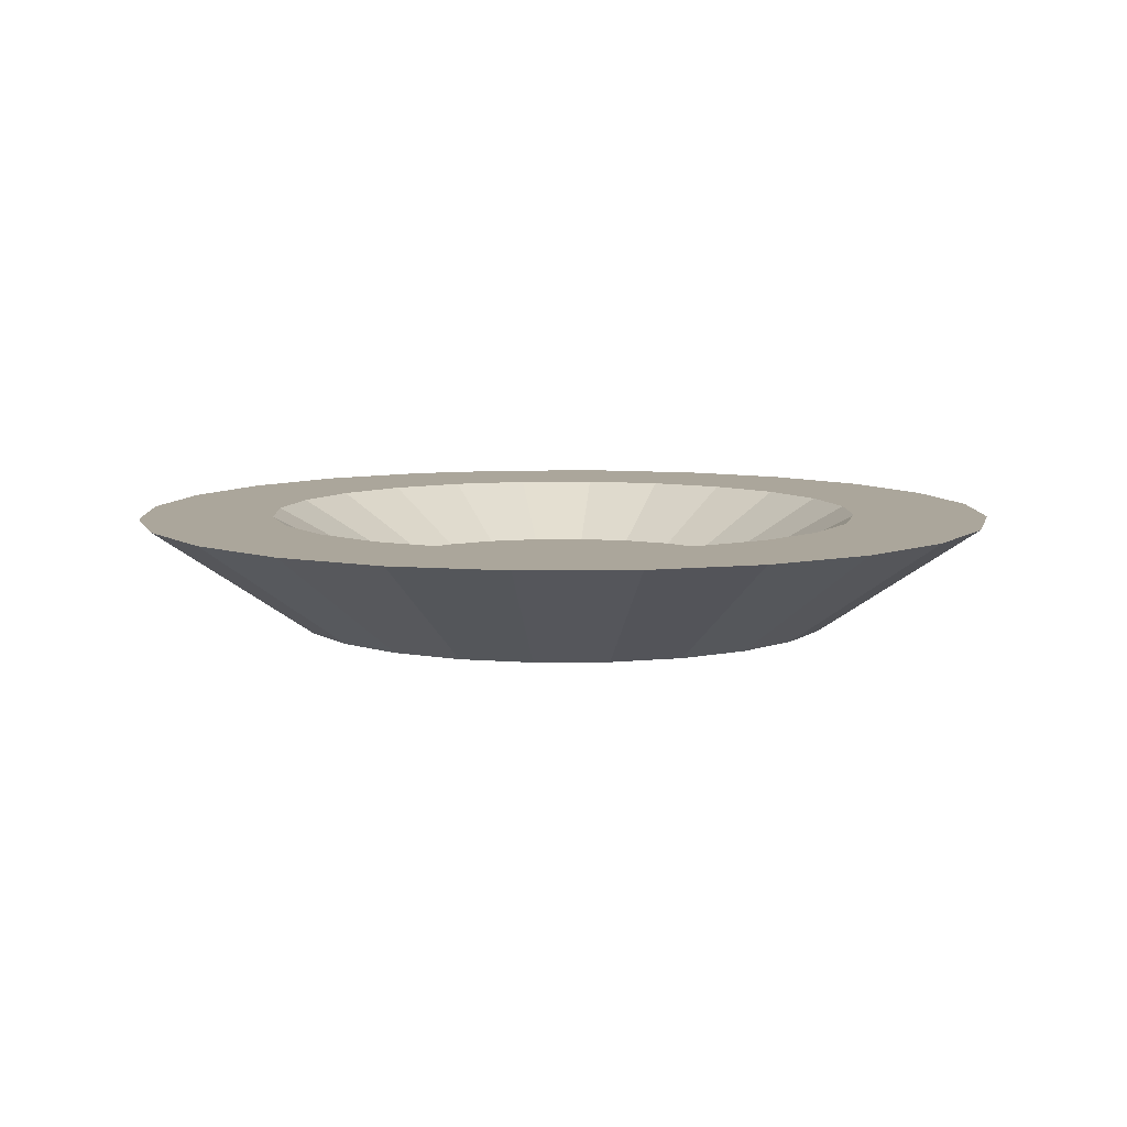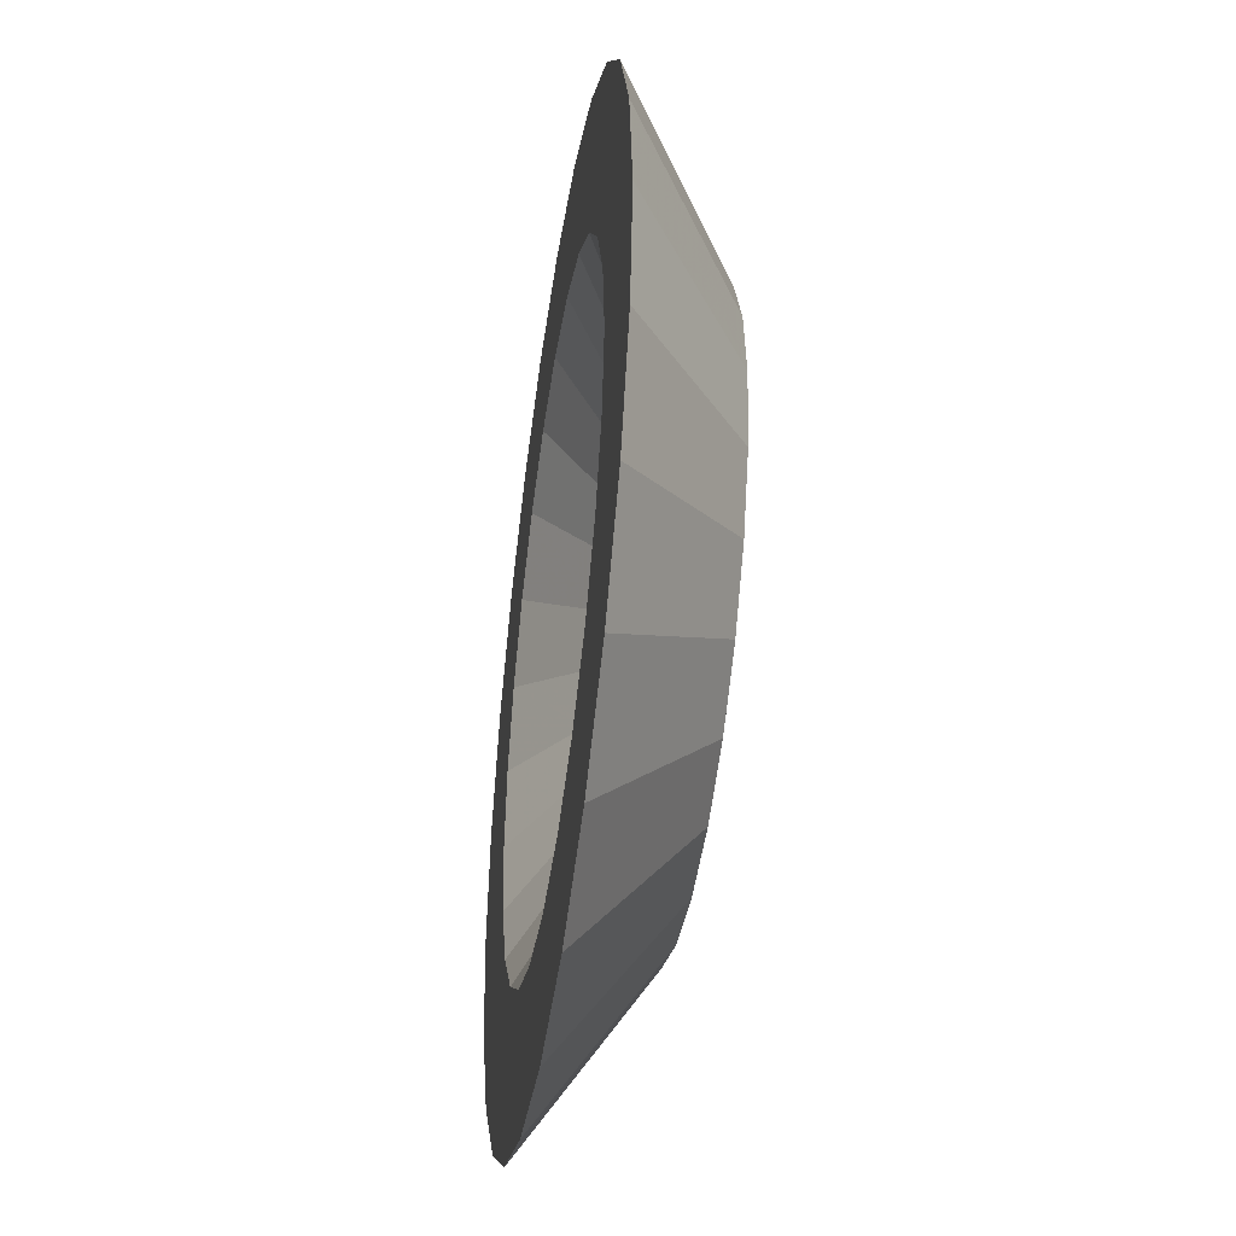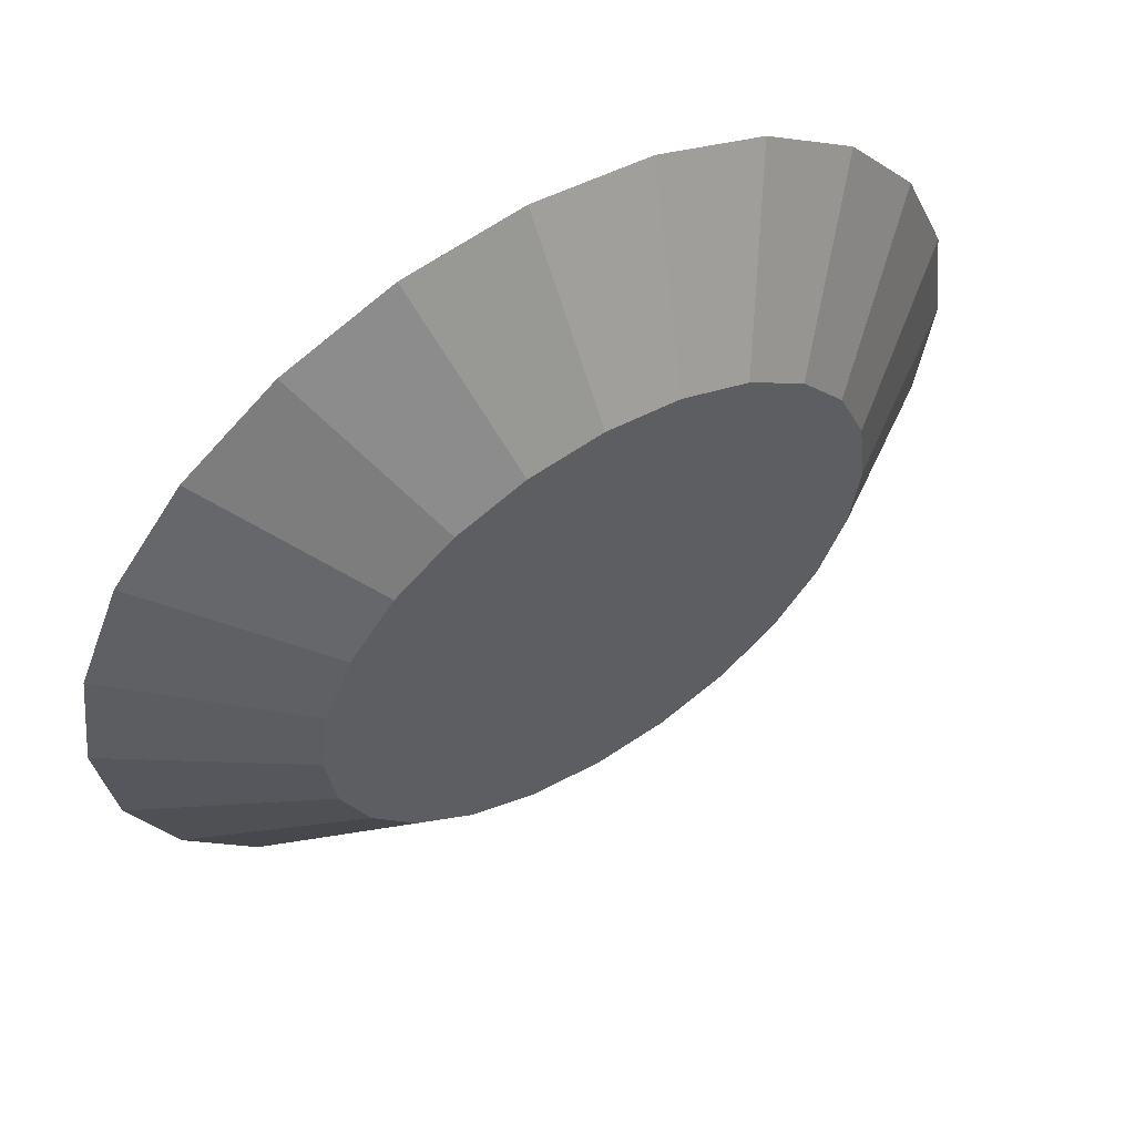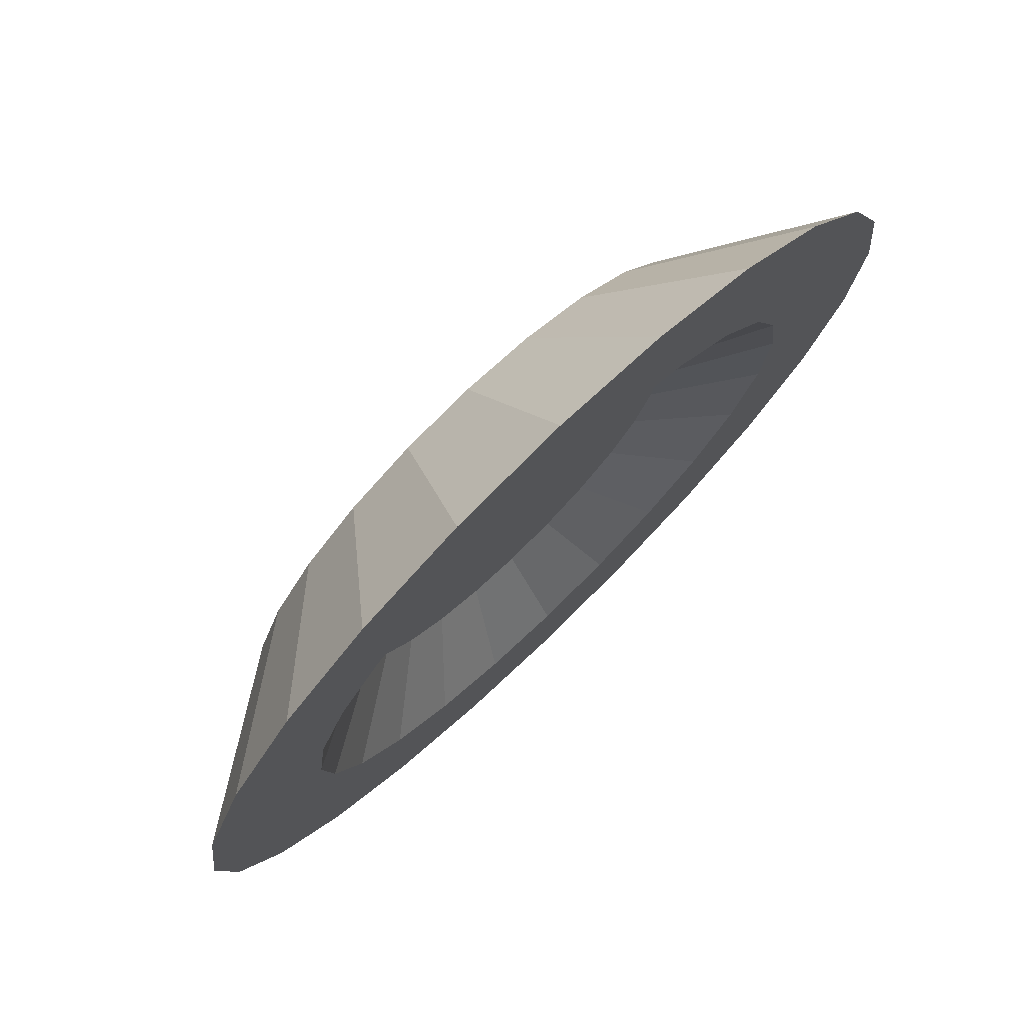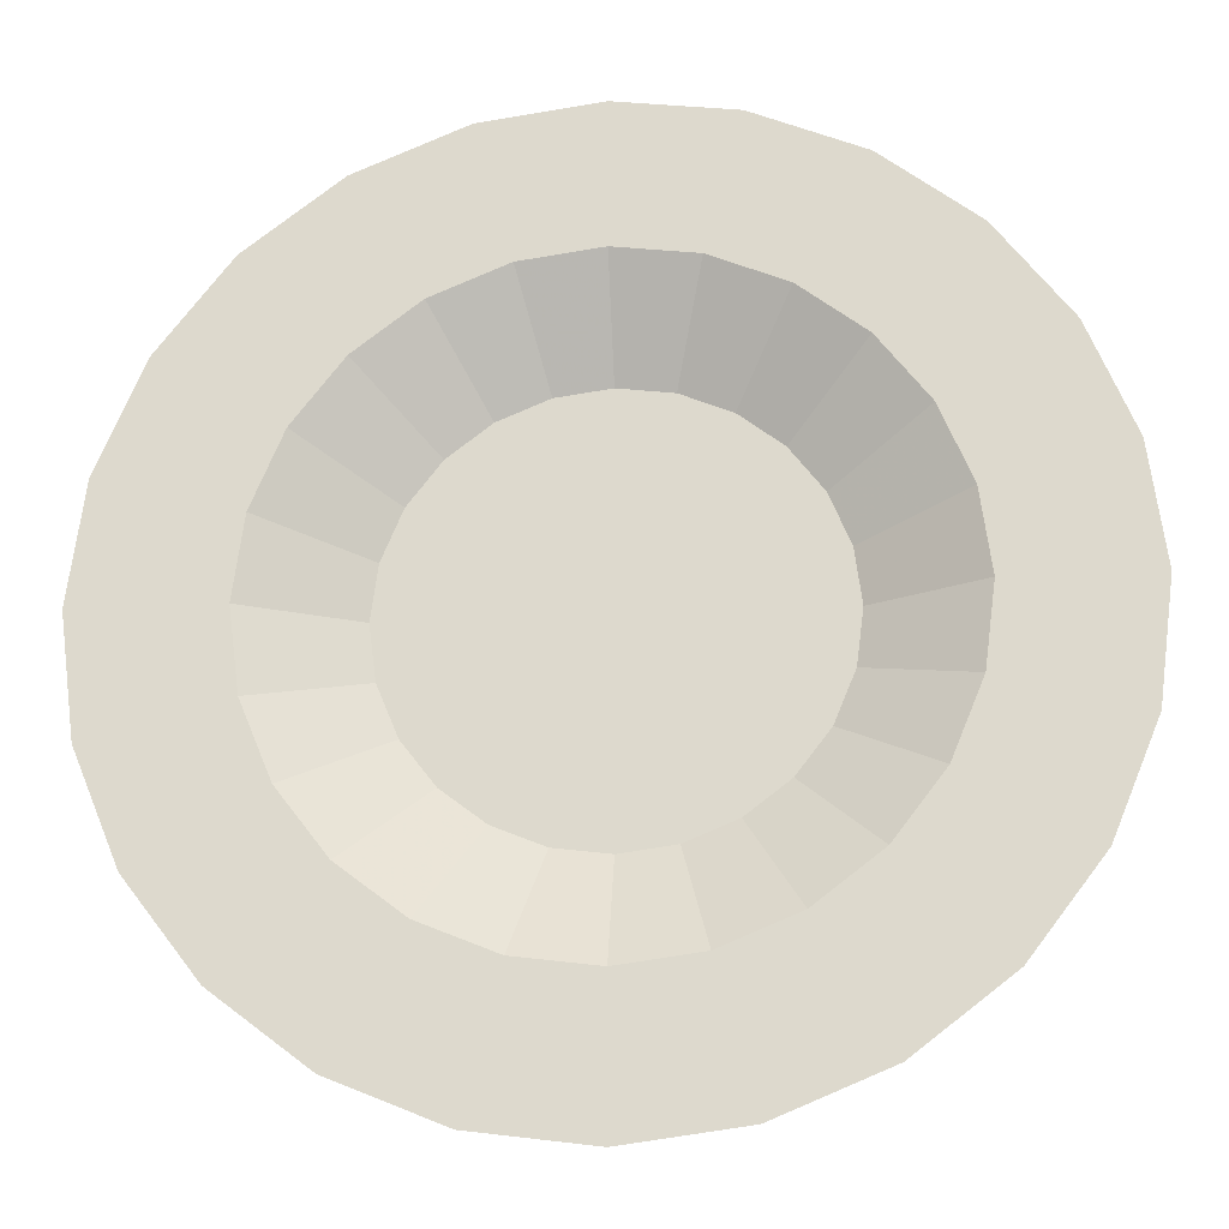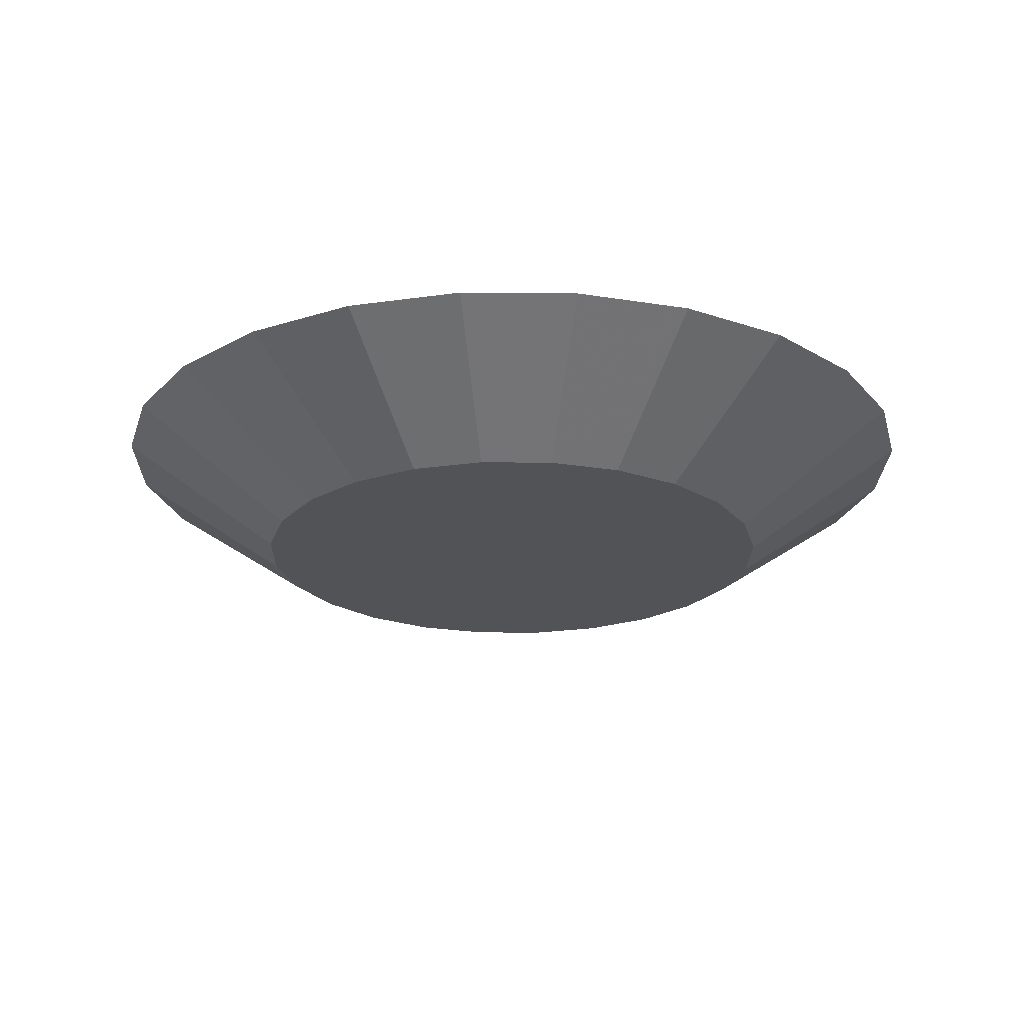
<metadata>
{"format":"obj","ext":"obj","renderer":"f3d","projection":"perspective","resolution":1024,"background":"white","views":[{"elev":8.0,"azim":170.9,"up":"+Y"},{"elev":-43.3,"azim":-98.5,"up":"+Z"},{"elev":58.3,"azim":-32.2,"up":"+Z"},{"elev":75.9,"azim":136.0,"up":"+Z"},{"elev":-20.4,"azim":-174.4,"up":"+Z"},{"elev":-21.9,"azim":81.6,"up":"+Y"}]}
</metadata>
<code>
v 0.8449 0.1258 0.5
v 0.7277 0.06289 0.5
v 0.8332 0.1258 0.4107
v 0.7199 0.06289 0.4411
v 1 0.1258 0.5
v 0.983 0.1258 0.3706
v 0.8145 0 0.5
v 0.8037 0 0.4186
v 0.7987 0.1258 0.6725
v 0.7439 0.1258 0.7439
v 0.6972 0.06289 0.6138
v 0.661 0.06289 0.661
v 0.339 0.06289 0.661
v 0.2561 0.1258 0.7439
v 0.3028 0.06289 0.6138
v 0.2013 0.1258 0.6725
v 0.3428 0 0.7723
v 0.2776 0 0.7224
v 0.25 0.1258 0.933
v 0.1464 0.1258 0.8536
v 0.2776 0 0.2776
v 0.1464 0.1258 0.1464
v 0.2277 0 0.3428
v 0.06699 0.1258 0.25
v 0.6725 0.1258 0.2013
v 0.6138 0.06289 0.3028
v 0.5893 0.1258 0.1668
v 0.5589 0.06289 0.2801
v 0.75 0.1258 0.933
v 0.6572 0 0.7723
v 0.6294 0.1258 0.983
v 0.5814 0 0.8037
v 0.933 0.1258 0.25
v 0.7723 0 0.3428
v 0.3028 0.06289 0.3862
v 0.2801 0.06289 0.4411
v 0.2013 0.1258 0.3275
v 0.1668 0.1258 0.4107
v 0.2801 0.06289 0.5589
v 0.1668 0.1258 0.5893
v 0.2723 0.06289 0.5
v 0.1551 0.1258 0.5
v 0.7987 0.1258 0.3275
v 0.6972 0.06289 0.3862
v 0.7439 0.1258 0.2561
v 0.661 0.06289 0.339
v 0.3428 0 0.2277
v 0.25 0.1258 0.06699
v 0.75 0.1258 0.06699
v 0.6294 0.1258 0.01704
v 0.6572 0 0.2277
v 0.5814 0 0.1963
v 0.5 0.1258 0
v 0.5 0 0.1855
v 0.983 0.1258 0.6294
v 0.8037 0 0.5814
v 0.933 0.1258 0.75
v 0.7723 0 0.6572
v 0.1963 0 0.4186
v 0.01704 0.1258 0.3706
v 0.3862 0.06289 0.6972
v 0.3275 0.1258 0.7987
v 0.4411 0.06289 0.2801
v 0.3862 0.06289 0.3028
v 0.4107 0.1258 0.1668
v 0.3275 0.1258 0.2013
v 0.339 0.06289 0.339
v 0.2561 0.1258 0.2561
v 0.8536 0.1258 0.8536
v 0.7224 0 0.7224
v 0.4411 0.06289 0.7199
v 0.4107 0.1258 0.8332
v 0.6725 0.1258 0.7987
v 0.6138 0.06289 0.6972
v 0.4186 0 0.1963
v 0.3706 0.1258 0.01704
v 0.8536 0.1258 0.1464
v 0.7224 0 0.2776
v 0.5 0.1258 0.1551
v 0.5 0.06289 0.2723
v 0.5893 0.1258 0.8332
v 0.5589 0.06289 0.7199
v 0.3706 0.1258 0.983
v 0.5 0.1258 1
v 0.5 0.1258 0.8449
v 0.8332 0.1258 0.5893
v 0.06699 0.1258 0.75
v 0.01704 0.1258 0.6294
v 0 0.1258 0.5
v 0.7199 0.06289 0.5589
v 0.5 0.06289 0.7277
v 0.2277 0 0.6572
v 0.1963 0 0.5814
v 0.1855 0 0.5
v 0.5 0 0.8145
v 0.4186 0 0.8037
g detailPlate
f 3 2 1
f 2 3 4
f 7 6 5
f 6 7 8
f 11 10 9
f 10 11 12
f 15 14 13
f 14 15 16
f 19 18 17
f 18 19 20
f 23 22 21
f 22 23 24
f 27 26 25
f 26 27 28
f 31 30 29
f 30 31 32
f 8 33 6
f 33 8 34
f 37 36 35
f 36 37 38
f 41 40 39
f 40 41 42
f 45 44 43
f 44 45 46
f 21 48 47
f 48 21 22
f 51 50 49
f 50 51 52
f 52 53 50
f 53 52 54
f 57 56 55
f 56 57 58
f 39 16 15
f 16 39 40
f 59 24 23
f 24 59 60
f 55 7 5
f 7 55 56
f 13 62 61
f 62 13 14
f 65 64 63
f 64 65 66
f 25 46 45
f 46 25 26
f 66 67 64
f 67 66 68
f 69 58 57
f 58 69 70
f 61 72 71
f 72 61 62
f 12 73 10
f 73 12 74
f 75 53 54
f 53 75 76
f 34 77 33
f 77 34 78
f 65 80 79
f 80 65 63
f 74 81 73
f 81 74 82
f 6 55 5
f 55 6 33
f 55 33 57
f 57 33 77
f 57 77 69
f 69 77 1
f 1 77 3
f 3 77 49
f 3 49 43
f 43 49 45
f 45 49 50
f 45 50 25
f 25 50 27
f 27 50 53
f 27 53 79
f 79 53 76
f 79 76 65
f 65 76 66
f 66 76 48
f 66 48 68
f 68 48 37
f 37 48 22
f 37 22 38
f 38 22 42
f 20 42 22
f 20 40 42
f 20 16 40
f 19 16 20
f 19 14 16
f 19 62 14
f 83 62 19
f 83 72 62
f 84 72 83
f 84 85 72
f 84 81 85
f 31 81 84
f 31 73 81
f 31 10 73
f 29 10 31
f 29 9 10
f 29 86 9
f 69 86 29
f 86 69 1
f 20 22 24
f 20 24 87
f 87 24 60
f 87 60 88
f 88 60 89
f 4 90 2
f 90 4 44
f 90 44 11
f 11 44 46
f 11 46 12
f 12 46 26
f 12 26 74
f 74 26 28
f 74 28 82
f 82 28 80
f 82 80 91
f 91 80 63
f 91 63 71
f 71 63 64
f 71 64 61
f 61 64 67
f 61 67 13
f 13 67 35
f 13 35 15
f 15 35 36
f 15 36 39
f 39 36 41
f 29 70 69
f 70 29 30
f 43 4 3
f 4 43 44
f 78 49 77
f 49 78 51
f 20 92 18
f 92 20 87
f 87 93 92
f 93 87 88
f 88 94 93
f 94 88 89
f 2 86 1
f 86 2 90
f 38 41 36
f 41 38 42
f 90 9 86
f 9 90 11
f 68 35 67
f 35 68 37
f 56 8 7
f 8 56 58
f 8 58 34
f 34 58 70
f 34 70 78
f 78 70 30
f 78 30 51
f 51 30 32
f 51 32 52
f 52 32 95
f 52 95 54
f 54 95 96
f 54 96 75
f 75 96 17
f 75 17 47
f 47 17 18
f 47 18 21
f 21 18 92
f 21 92 23
f 23 92 93
f 23 93 59
f 59 93 94
f 47 76 75
f 76 47 48
f 82 85 81
f 85 82 91
f 84 32 31
f 32 84 95
f 83 17 96
f 17 83 19
f 79 28 27
f 28 79 80
f 71 85 91
f 85 71 72
f 94 60 59
f 60 94 89
f 83 95 84
f 95 83 96

</code>
